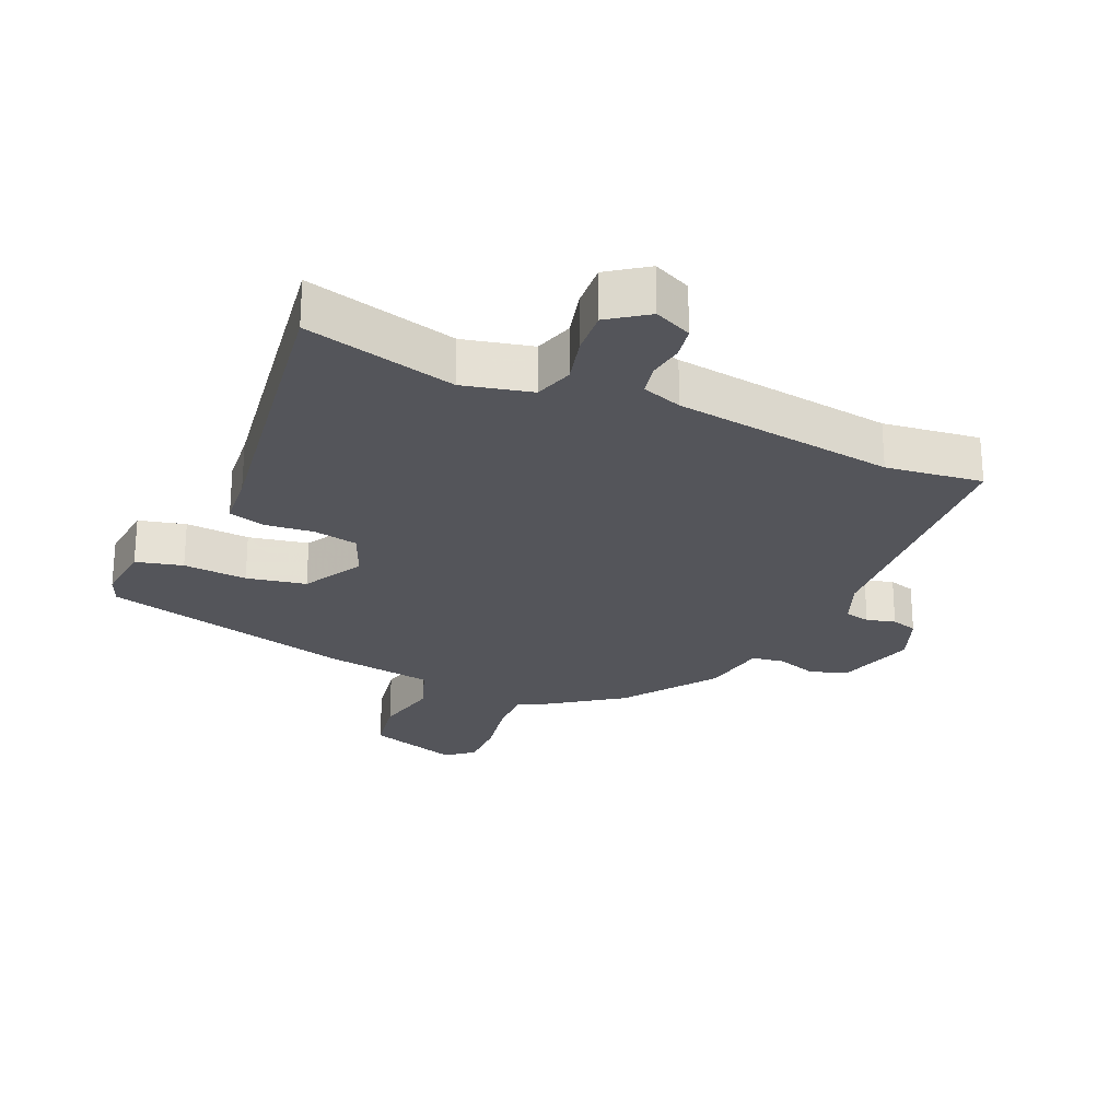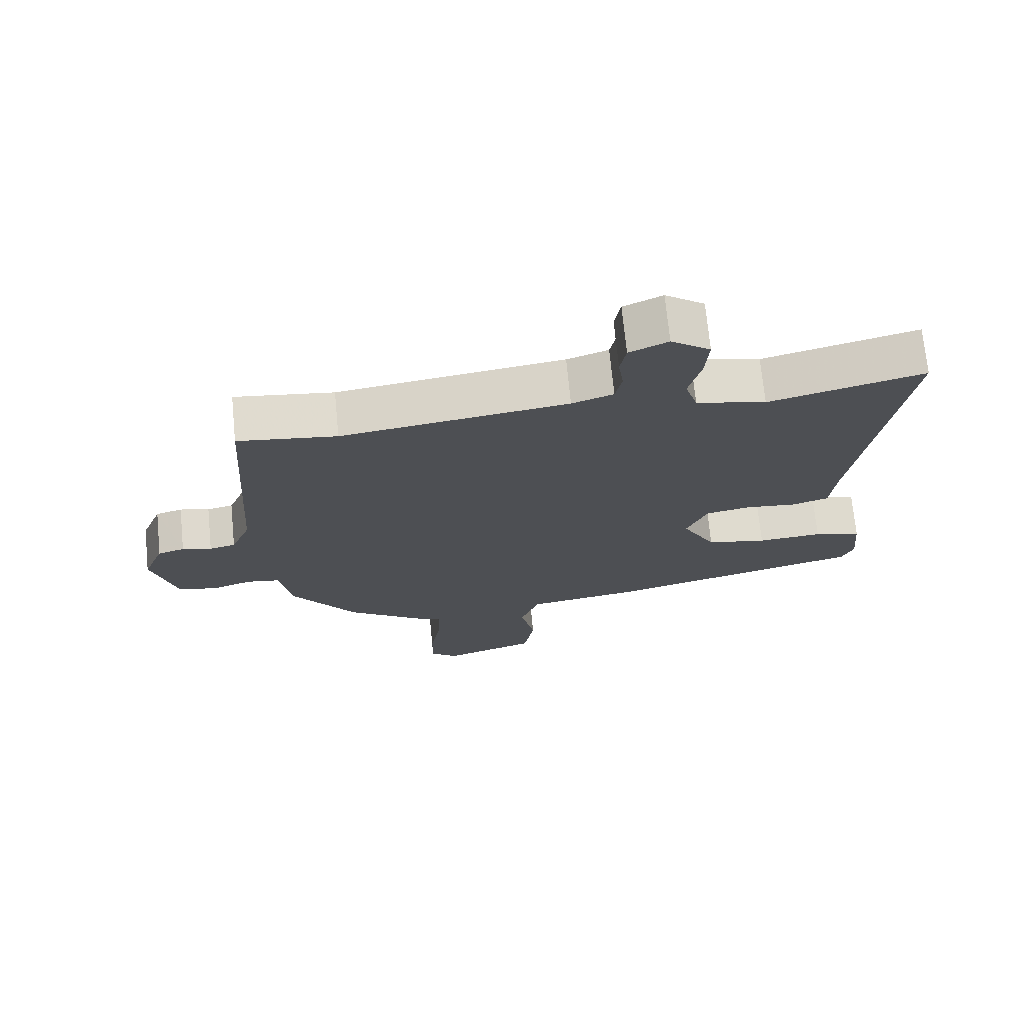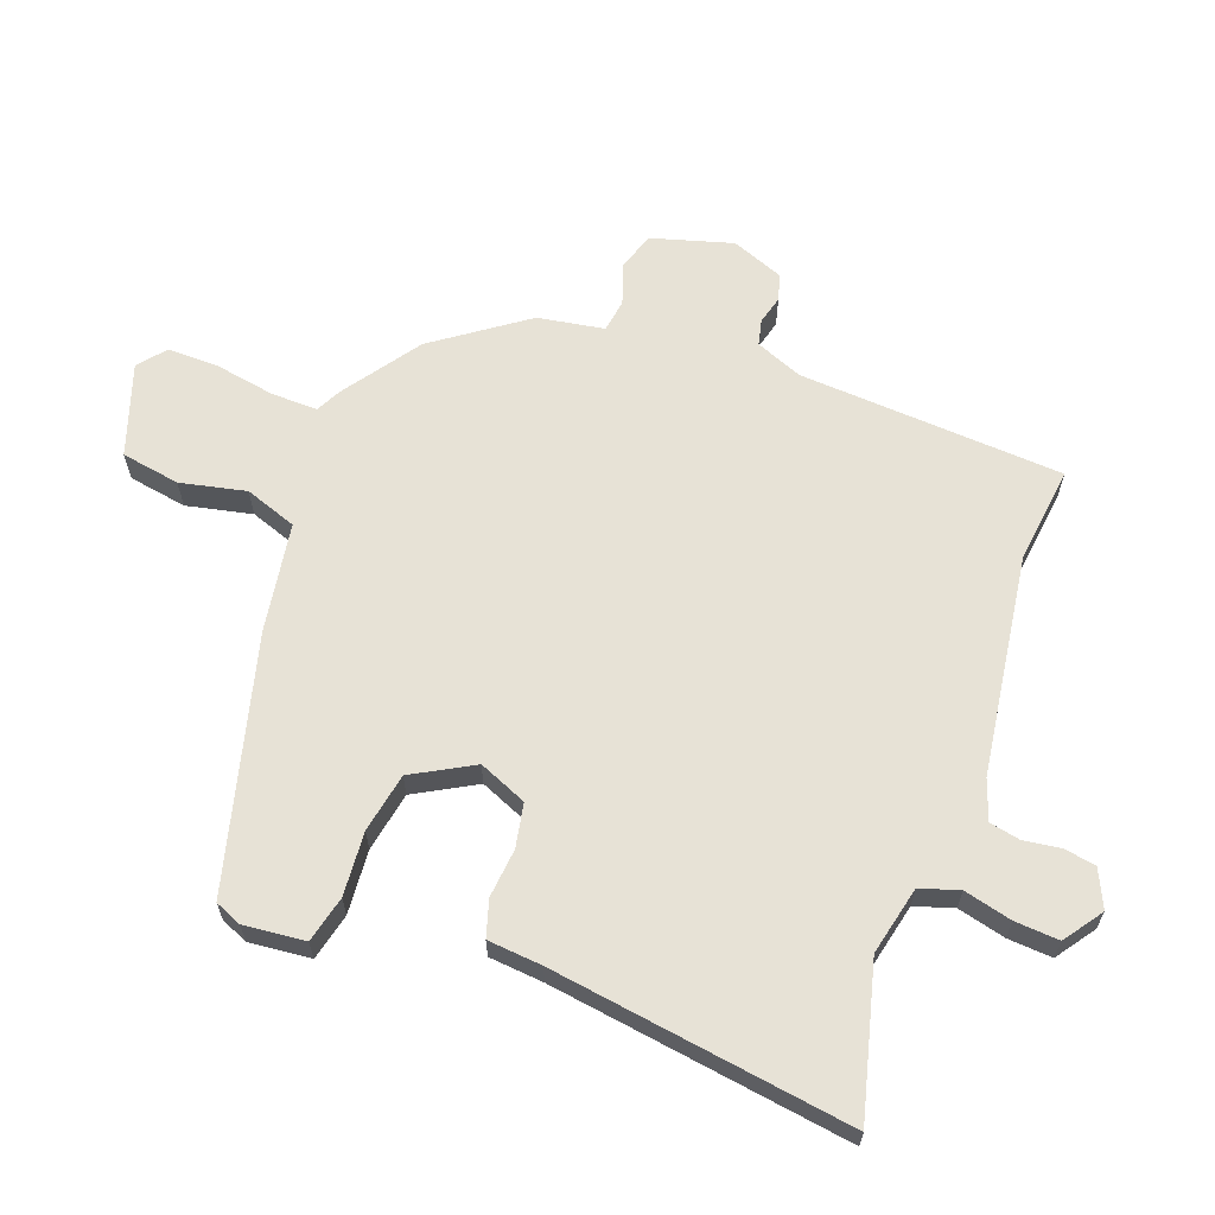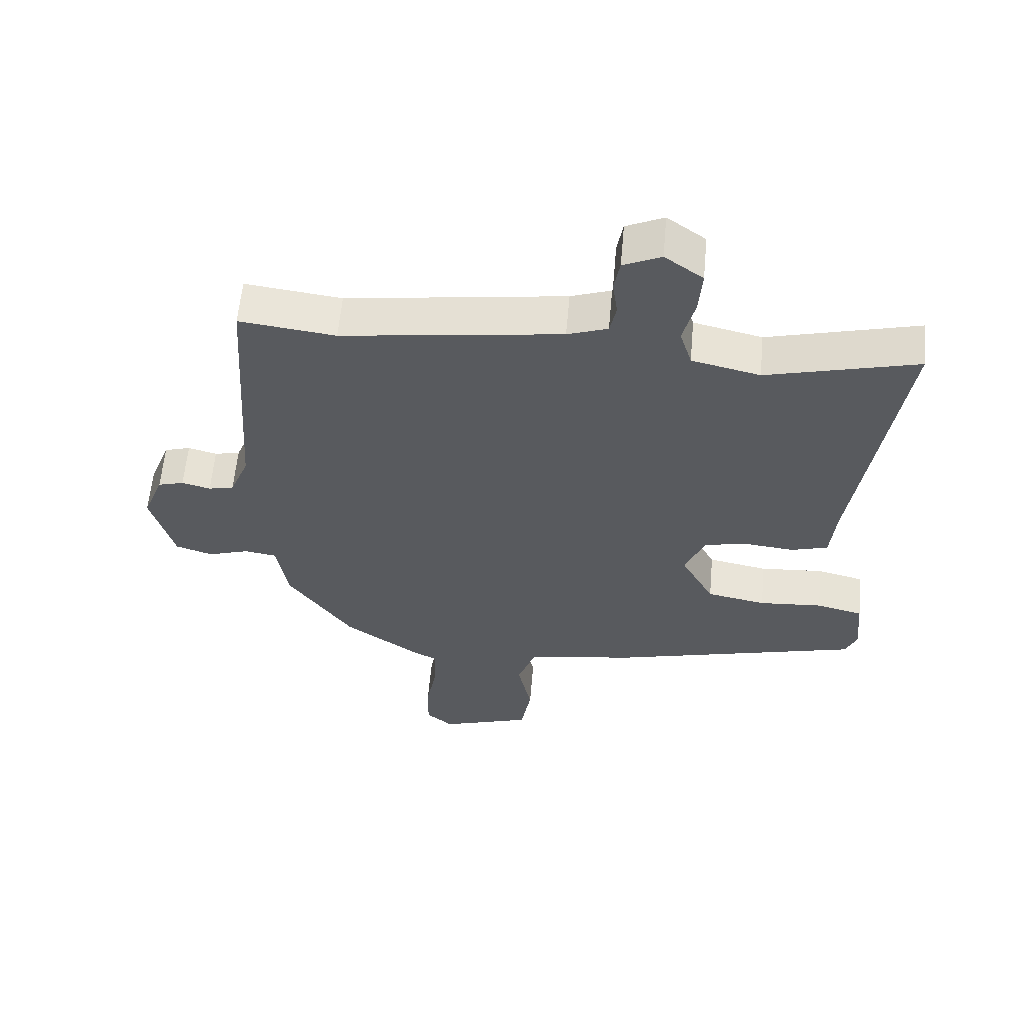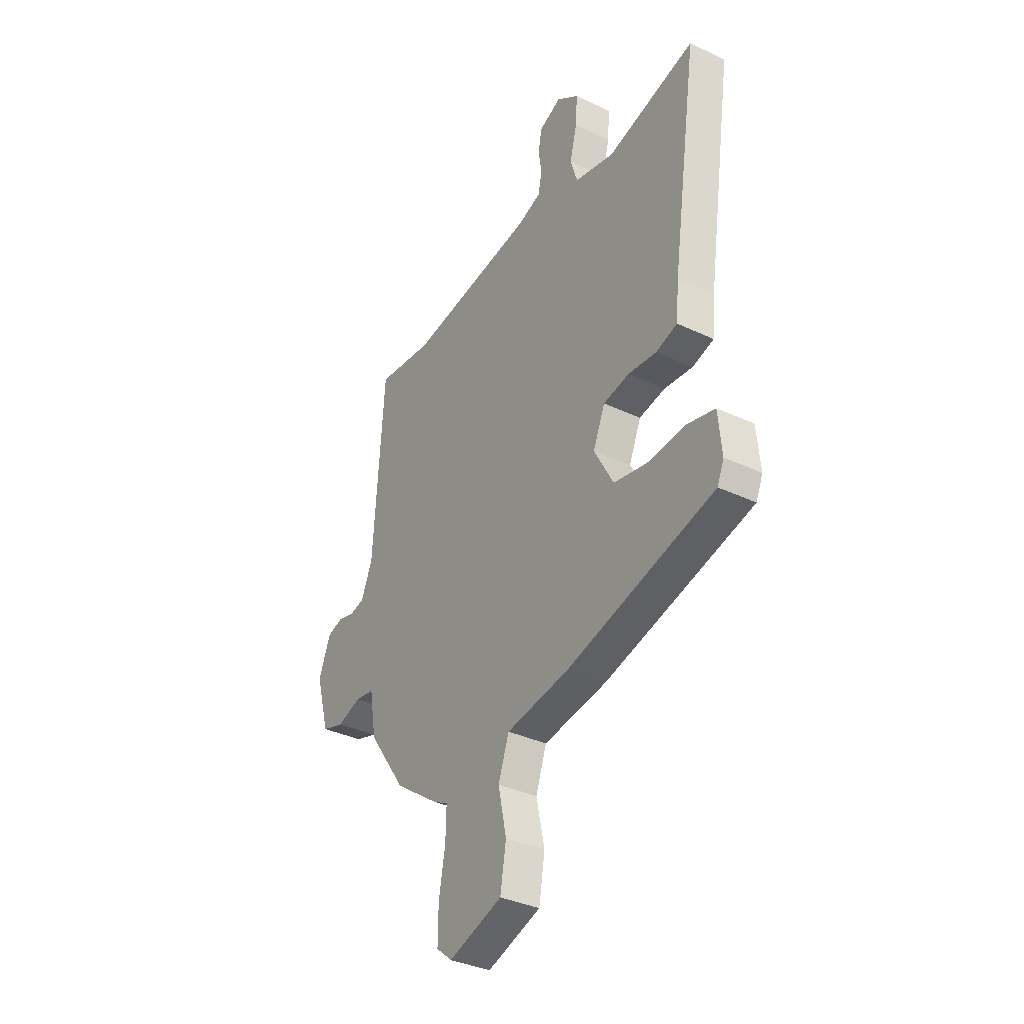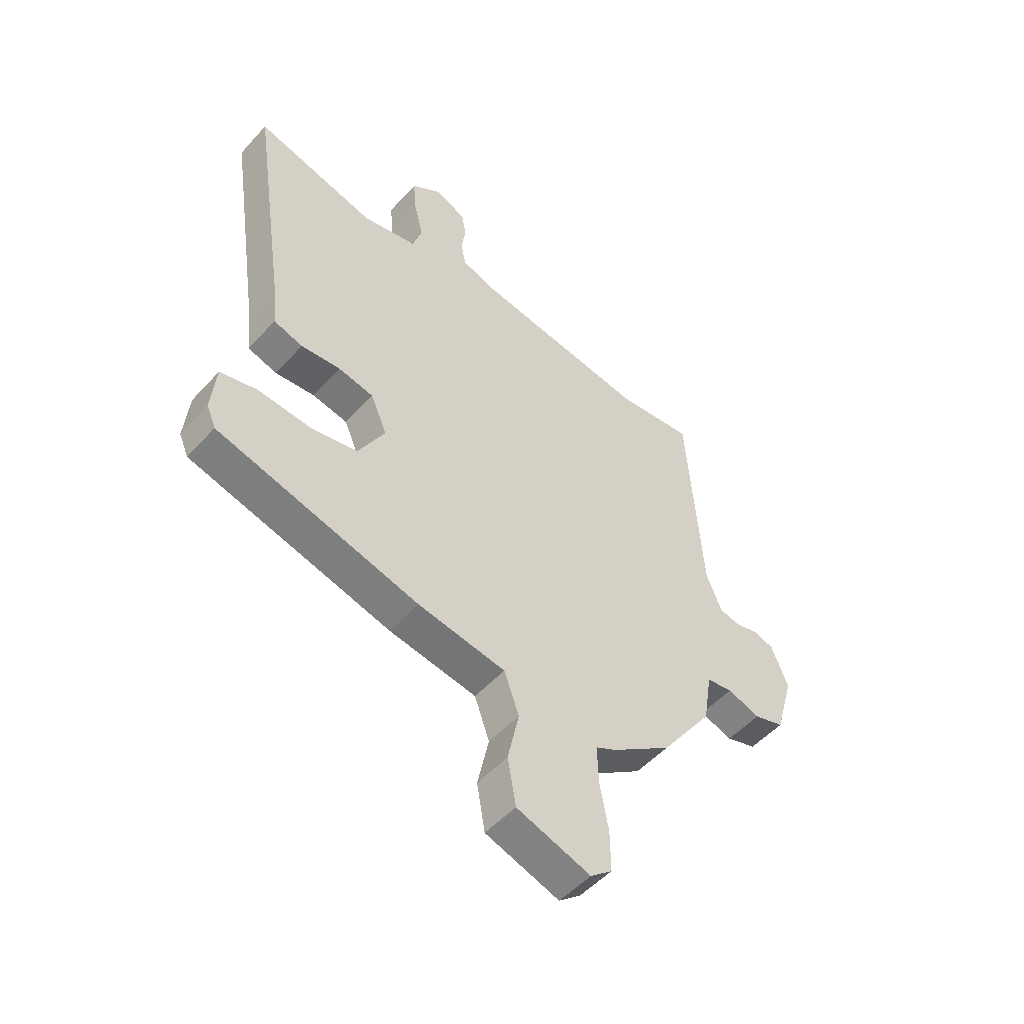
<metadata>
{"format":"obj","ext":"obj","renderer":"f3d","projection":"perspective","resolution":1024,"background":"white","views":[{"elev":-24.9,"azim":-23.9,"up":"+Y"},{"elev":71.6,"azim":174.4,"up":"+Z"},{"elev":63.7,"azim":-70.1,"up":"+Y"},{"elev":59.1,"azim":-174.9,"up":"+Z"},{"elev":-35.4,"azim":-122.1,"up":"+Z"},{"elev":-51.7,"azim":-40.7,"up":"+Z"}]}
</metadata>
<code>
v -0.521 0.07 -0.393
v -0.539 0.07 -0.351
v -0.53 0.07 -0.255
v -0.457 0.07 -0.237
v -0.357 0.07 -0.244
v -0.264 0.07 -0.226
v -0.212 0.07 -0.131
v -0.244 0.07 -0.056
v -0.313 0.07 -0.043
v -0.39 0.07 -0.051
v -0.447 0.07 -0.034
v -0.455 0.07 0.051
v -0.525 0.07 0.519
v -0.289 0.07 0.459
v -0.182 0.07 0.484
v -0.163 0.07 0.545
v -0.182 0.07 0.62
v -0.187 0.07 0.689
v -0.127 0.07 0.732
v -0.068 0.07 0.705
v -0.059 0.07 0.655
v -0.067 0.07 0.598
v -0.057 0.07 0.55
v 0.006 0.07 0.528
v 0.351 0.07 0.481
v 0.502 0.07 0.5
v 0.53 0.07 0.086
v 0.56 0.07 0.013
v 0.6 0.07 0.004
v 0.645 0.07 0.016
v 0.686 0.07 0.004
v 0.718 0.07 -0.077
v 0.682 0.07 -0.204
v 0.623 0.07 -0.223
v 0.559 0.07 -0.202
v 0.508 0.07 -0.21
v 0.491 0.07 -0.314
v 0.39 0.07 -0.457
v 0.272 0.07 -0.541
v 0.233 0.07 -0.561
v 0.235 0.07 -0.634
v 0.252 0.07 -0.728
v 0.253 0.07 -0.808
v 0.211 0.07 -0.843
v 0.067 0.07 -0.796
v 0.051 0.07 -0.704
v 0.073 0.07 -0.601
v 0.044 0.07 -0.52
v -0.127 0.07 -0.494
v -0.521 0 -0.393
v -0.539 0 -0.351
v -0.53 0 -0.255
v -0.457 0 -0.237
v -0.357 0 -0.244
v -0.264 0 -0.226
v -0.212 0 -0.131
v -0.244 0 -0.056
v -0.313 0 -0.043
v -0.39 0 -0.051
v -0.447 0 -0.034
v -0.455 0 0.051
v -0.525 0 0.519
v -0.289 0 0.459
v -0.182 0 0.484
v -0.163 0 0.545
v -0.182 0 0.62
v -0.187 0 0.689
v -0.127 0 0.732
v -0.068 0 0.705
v -0.059 0 0.655
v -0.067 0 0.598
v -0.057 0 0.55
v 0.006 0 0.528
v 0.351 0 0.481
v 0.502 0 0.5
v 0.53 0 0.086
v 0.56 0 0.013
v 0.6 0 0.004
v 0.645 0 0.016
v 0.686 0 0.004
v 0.718 0 -0.077
v 0.682 0 -0.204
v 0.623 0 -0.223
v 0.559 0 -0.202
v 0.508 0 -0.21
v 0.491 0 -0.314
v 0.39 0 -0.457
v 0.272 0 -0.541
v 0.233 0 -0.561
v 0.235 0 -0.634
v 0.252 0 -0.728
v 0.253 0 -0.808
v 0.211 0 -0.843
v 0.067 0 -0.796
v 0.051 0 -0.704
v 0.073 0 -0.601
v 0.044 0 -0.52
v -0.127 0 -0.494
f 48 49 1 2
f 44 45 46 47
f 44 47 48
f 41 42 43 44
f 40 41 44 48
f 36 37 38 39
f 36 39 40 48
f 32 33 34 35
f 32 35 36
f 29 30 31 32
f 28 29 32 36
f 27 28 36 48
f 25 26 27 48
f 19 20 21 22
f 19 22 23
f 16 17 18 19
f 16 19 23
f 15 16 23 24
f 12 13 14
f 12 14 15
f 9 10 11 12
f 8 9 12 15
f 7 8 15 24
f 2 3 4 5
f 2 5 6
f 48 2 6
f 7 24 25 48
f 6 7 48
f 51 50 98 97
f 96 95 94 93
f 97 96 93
f 93 92 91 90
f 97 93 90 89
f 88 87 86 85
f 97 89 88 85
f 84 83 82 81
f 85 84 81
f 81 80 79 78
f 85 81 78 77
f 97 85 77 76
f 97 76 75 74
f 71 70 69 68
f 72 71 68
f 68 67 66 65
f 72 68 65
f 73 72 65 64
f 63 62 61
f 64 63 61
f 61 60 59 58
f 64 61 58 57
f 73 64 57 56
f 54 53 52 51
f 55 54 51
f 55 51 97
f 97 74 73 56
f 97 56 55
f 1 50 51 2
f 2 51 52 3
f 3 52 53 4
f 4 53 54 5
f 5 54 55 6
f 6 55 56 7
f 7 56 57 8
f 8 57 58 9
f 9 58 59 10
f 10 59 60 11
f 11 60 61 12
f 12 61 62 13
f 13 62 63 14
f 14 63 64 15
f 15 64 65 16
f 16 65 66 17
f 17 66 67 18
f 18 67 68 19
f 19 68 69 20
f 20 69 70 21
f 21 70 71 22
f 22 71 72 23
f 23 72 73 24
f 24 73 74 25
f 25 74 75 26
f 26 75 76 27
f 27 76 77 28
f 28 77 78 29
f 29 78 79 30
f 30 79 80 31
f 31 80 81 32
f 32 81 82 33
f 33 82 83 34
f 34 83 84 35
f 35 84 85 36
f 36 85 86 37
f 37 86 87 38
f 38 87 88 39
f 39 88 89 40
f 40 89 90 41
f 41 90 91 42
f 42 91 92 43
f 43 92 93 44
f 44 93 94 45
f 45 94 95 46
f 46 95 96 47
f 47 96 97 48
f 48 97 98 49
f 49 98 50 1

</code>
